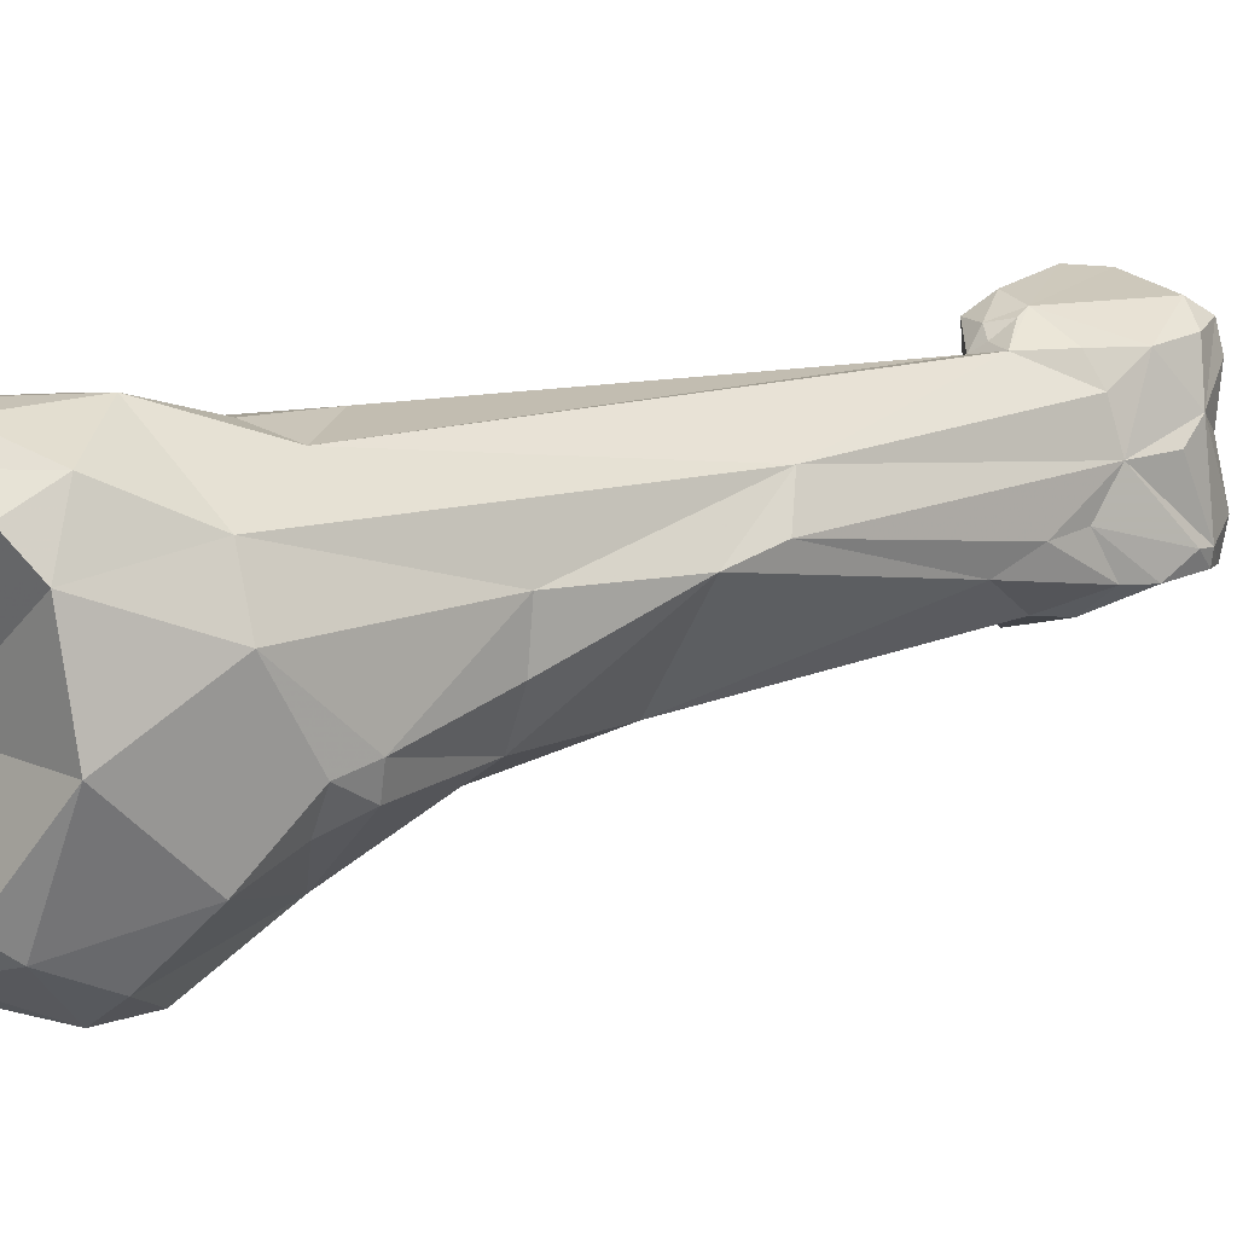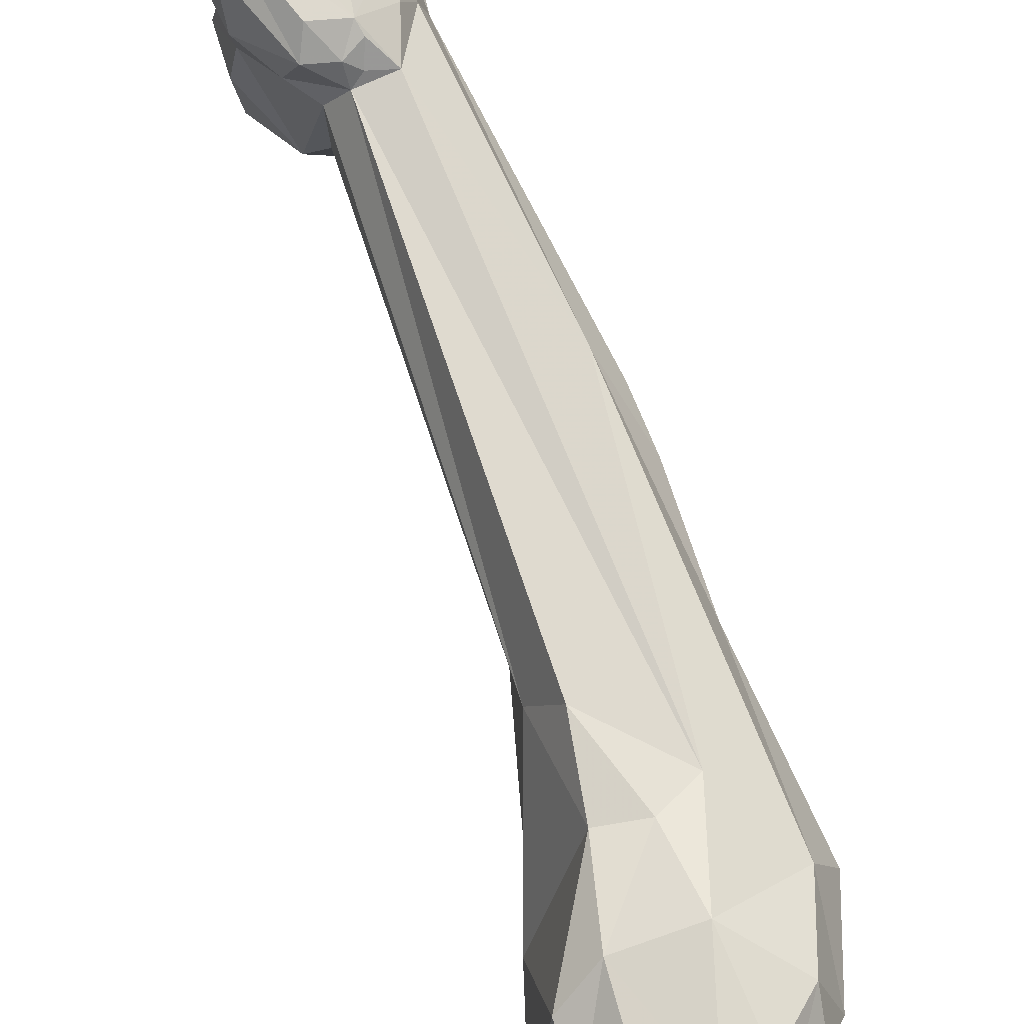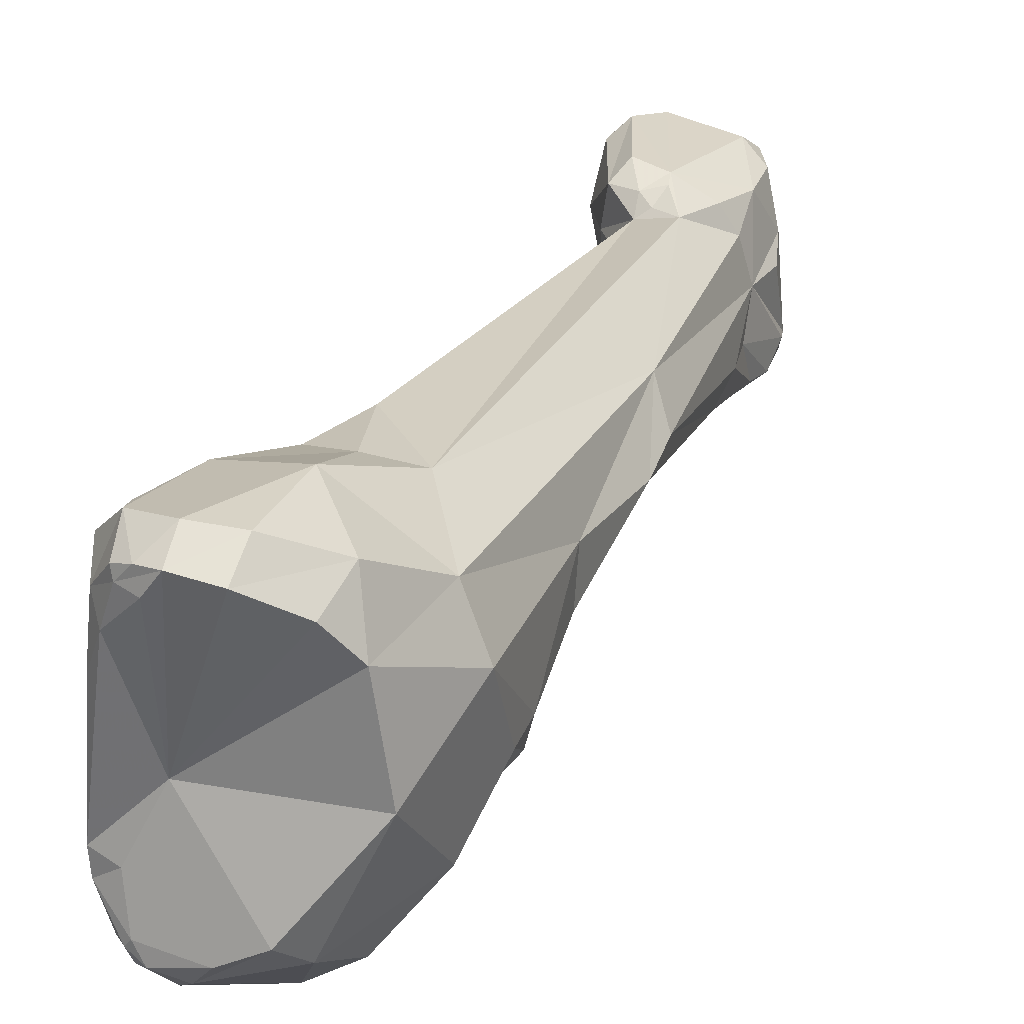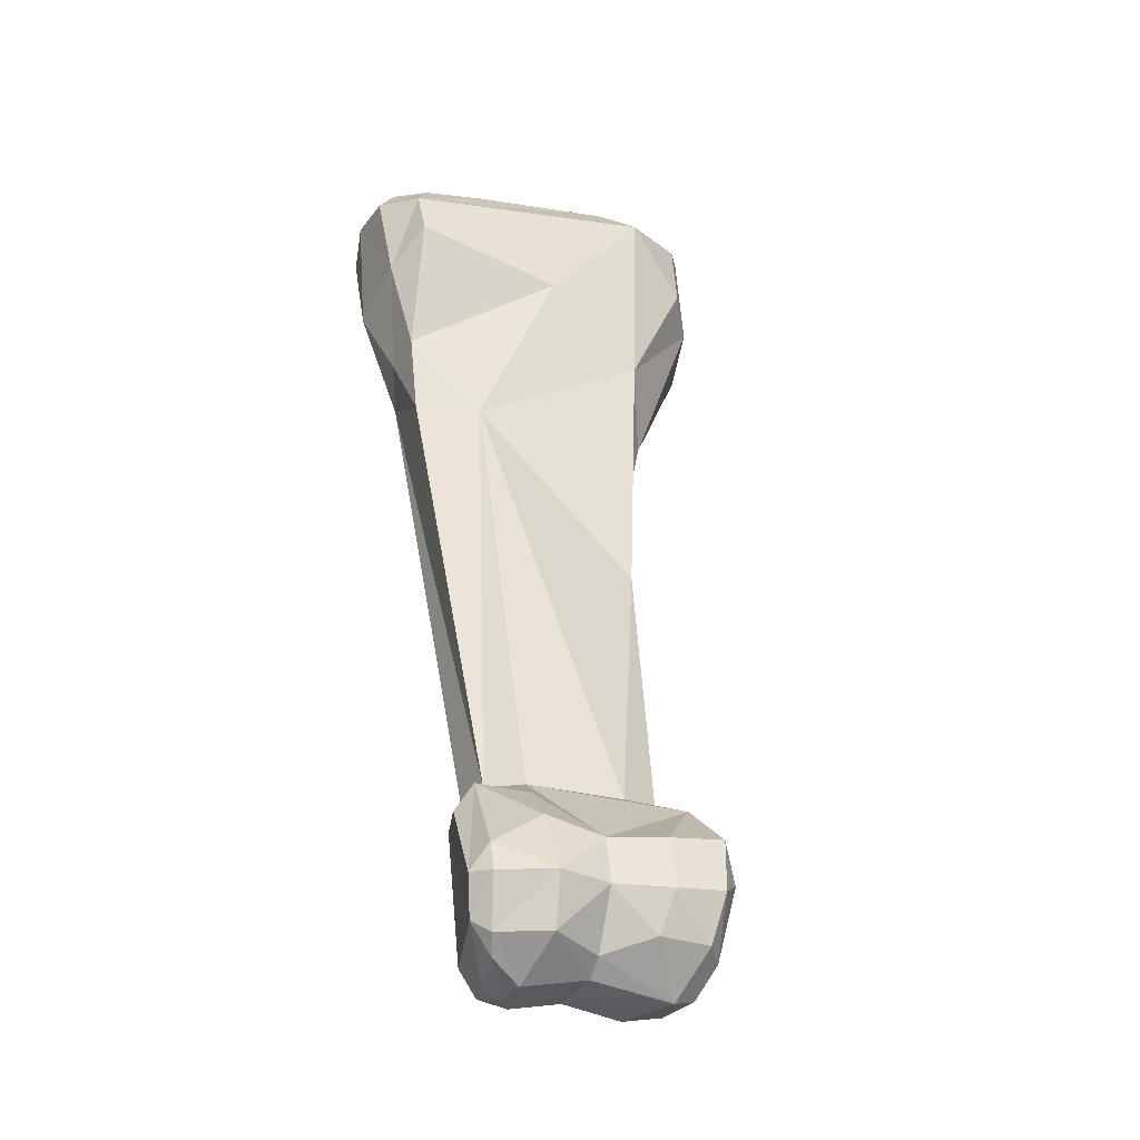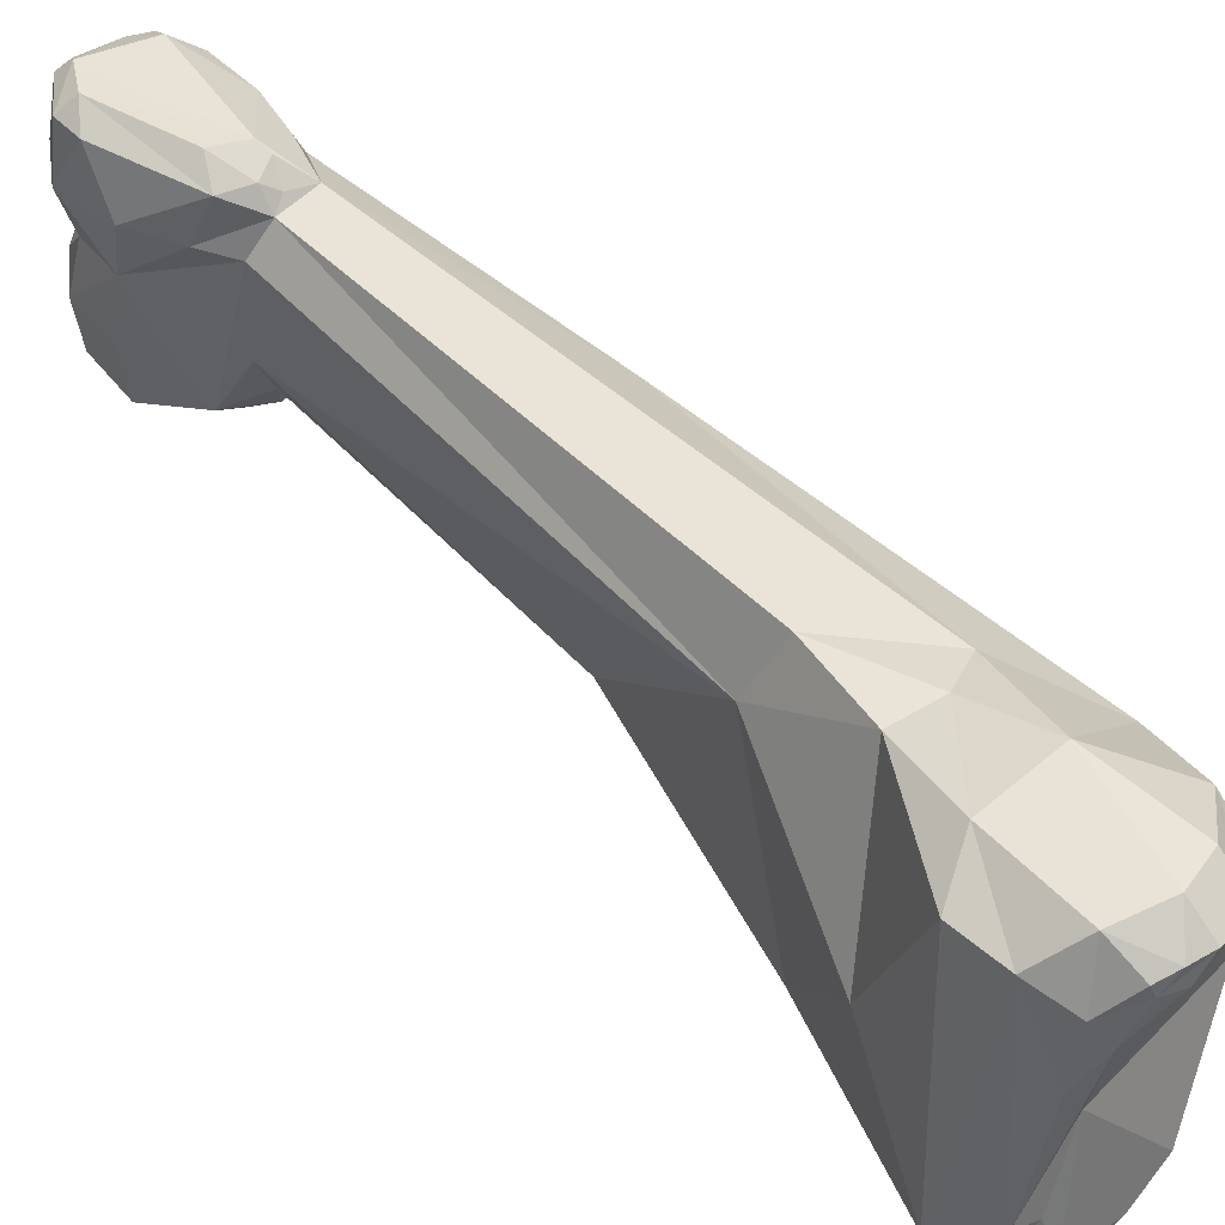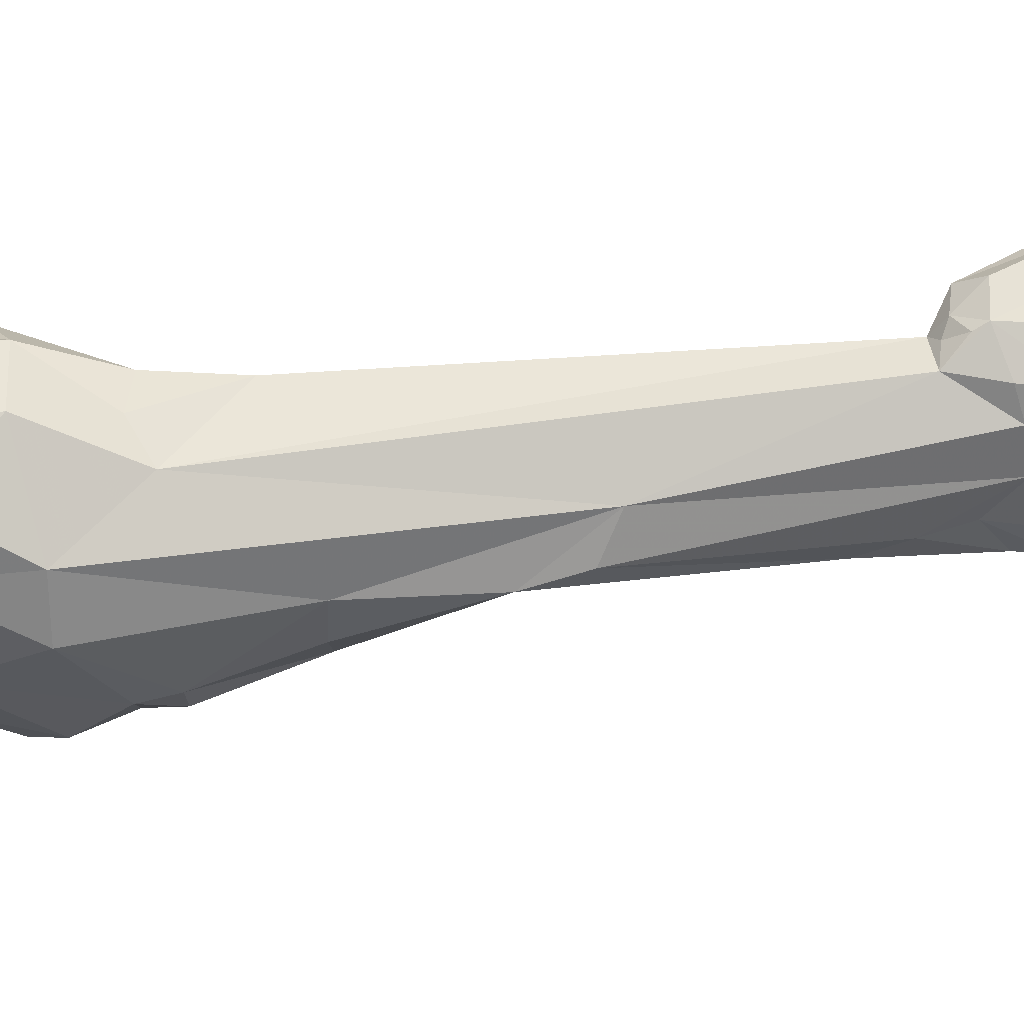
<metadata>
{"format":"obj","ext":"obj","renderer":"f3d","projection":"perspective","resolution":1024,"background":"white","views":[{"elev":11.0,"azim":-101.0,"up":"+Z"},{"elev":74.0,"azim":-173.7,"up":"+Z"},{"elev":22.5,"azim":-131.7,"up":"+Z"},{"elev":-19.1,"azim":67.8,"up":"+Y"},{"elev":46.8,"azim":163.8,"up":"+Z"},{"elev":50.4,"azim":-69.9,"up":"+Z"}]}
</metadata>
<code>
v 0.01712 -0.145 0.000453
v 0.01786 -0.1385 0.008407
v 0.02414 -0.1443 -0.000873
v 0.02126 -0.1463 0.008138
v 0.006 -0.1023 -0.00804
v 0.002816 -0.1193 -0.0001
v 0.0247 -0.142 0.00094
v 0.02278 -0.1414 -0.00273
v -2e-05 -0.1076 -0.008051
v -0.001491 -0.1064 0.007048
v 0.02313 -0.1391 0.006229
v 0.008549 -0.1172 -0.00441
v 0.02368 -0.1397 0.000751
v 0.003606 -0.1003 0.004773
v 0.01138 -0.1238 -0.003041
v 0.01935 -0.1369 0.005588
v 0.005353 -0.1069 -0.009019
v 0.01643 -0.1434 -0.000574
v 0.000265 -0.1147 -0.002979
v 0.01778 -0.1457 0.000389
v 0.004254 -0.1189 -0.002662
v 0.000789 -0.1007 0.007549
v 0.0202 -0.1464 0.008056
v 0.01935 -0.1371 0.000941
v 0.01856 -0.1376 -0.000946
v 0.005482 -0.1014 -0.007212
v 0.003406 -0.1012 -0.007454
v 0.009497 -0.1152 0.004434
v 0.007926 -0.1154 -0.005006
v 0.002129 -0.1064 -0.009569
v 0.007966 -0.1148 0.007327
v 0.005816 -0.1062 0.008185
v 0.004454 -0.1006 0.005892
v 0.02306 -0.1448 0.00376
v 0.004527 -0.1011 -0.004219
v 0.02131 -0.1465 0.00738
v -0.002363 -0.1111 0.002191
v 0.01966 -0.1463 0.004054
v 0.002391 -0.1022 -0.008006
v 0.005749 -0.1007 -0.003734
v 0.002352 -0.1078 0.008618
v 0.005746 -0.1008 -0.004993
v 0.0244 -0.1441 0.006185
v 0.01867 -0.1453 0.007707
v 0.01599 -0.1418 0.003754
v 0.0233 -0.1438 0.009506
v 0.01779 -0.1375 0.007635
v -0.000828 -0.1019 0.007135
v 0.001615 -0.1005 0.006454
v -0.002758 -0.1057 0.004103
v 0.02012 -0.1467 0.006646
v 0.007036 -0.1282 0.003058
v 0.001474 -0.1019 0.008671
v 0.003948 -0.1028 -0.009025
v 0.02329 -0.1395 -0.002022
v 0.01859 -0.1376 0.00817
v 0.01782 -0.1453 0.005041
v 0.01647 -0.1378 0.007459
v 0.02011 -0.1372 0.008235
v -0.001288 -0.1103 -0.005076
v 0.004524 -0.1112 0.007529
v -0.001015 -0.1132 -0.001906
v 0.01948 -0.1387 -0.002508
v 0.02007 -0.1385 0.009158
v 0.02345 -0.1418 0.009646
v 0.001236 -0.1022 -0.0069
v -0.000151 -0.1034 0.00839
v 0.008948 -0.1112 -0.004396
v 0.00604 -0.1019 0.006855
v 0.01689 -0.1405 -0.001714
v 0.003199 -0.1023 -0.000879
v 0.002701 -0.1003 0.006688
v -0.001185 -0.1106 0.005109
v 0.004974 -0.1025 -0.008734
v 0.007806 -0.1021 -0.005023
v 0.007313 -0.1042 0.006887
v 0.001903 -0.1004 0.007488
v 0.008507 -0.1287 0.005097
v 0.005501 -0.1256 0.002385
v 0.01263 -0.1362 0.000492
v 0.0198 -0.1467 -0.000574
v -0.003141 -0.1063 -0.001052
v 0.01018 -0.1242 -0.003109
v 0.01581 -0.1417 -0.00044
v -0.000822 -0.1047 -0.00679
v 0.02392 -0.1443 0.008764
v 0.002736 -0.1195 0.002547
v -0.000168 -0.1148 -0.001487
v 0.02475 -0.1416 0.006145
v 0.004618 -0.1015 -0.007947
v 0.02072 -0.1378 -0.001521
v 0.007572 -0.1176 -0.004487
v 0.02223 -0.1457 0.003825
v 0.01839 -0.1382 -0.00209
v 0.02321 -0.1398 0.003473
v 0.00303 -0.1131 0.006877
v 0.02319 -0.1452 0.008501
v 0.02439 -0.1419 -0.001531
v 0.01823 -0.1369 0.007155
v 0.006757 -0.1106 0.00728
v 0.01682 -0.1405 0.007457
v 0.02302 -0.1448 -0.001692
v 0.002937 -0.1088 -0.009369
v 0.0174 -0.1432 0.007393
v 0.003944 -0.1016 0.008375
v 0.02004 -0.1452 0.00881
v 0.01685 -0.1442 0.003943
v 0.008568 -0.1069 4.4e-05
v 0.006972 -0.1054 -0.007903
v 0.02372 -0.1405 0.008807
v 0.003918 -0.1073 -0.009424
v 0.004284 -0.1009 -0.006927
v 0.01359 -0.1384 0.001516
v 0.01654 -0.1388 -0.001519
v 0.02261 -0.1465 0.000156
v 0.02252 -0.1462 0.007047
v 0.01948 -0.1469 0.001213
v -0.00215 -0.1042 0.00581
v 0.02427 -0.144 0.001537
v 0.02438 -0.1418 0.008887
v 0.02408 -0.1419 0.003614
v 0.004835 -0.1005 0.00277
v 0.000129 -0.1127 -0.003852
v 0.0163 -0.1412 0.00603
v 0.01507 -0.1404 0.001725
v 0.004552 -0.113 -0.006609
v 0.02097 -0.1376 0.005969
v 0.003908 -0.101 -0.006541
v -0.000554 -0.1033 -0.005844
v 0.002916 -0.1003 0.007228
v 0.02202 -0.1463 -0.001032
v 0.0183 -0.1391 0.008741
v 0.01795 -0.1457 -0.000405
f 45 1 20
f 107 45 20
f 1 45 125
f 104 124 45
f 57 45 107
f 113 125 45
f 52 113 45
f 78 52 45
f 45 124 78
f 104 45 57
f 1 133 20
f 18 133 1
f 1 125 18
f 20 81 117
f 20 133 81
f 20 57 107
f 57 20 117
f 125 84 18
f 84 125 113
f 57 44 104
f 104 101 124
f 132 101 104
f 104 106 132
f 104 44 106
f 78 124 58
f 124 101 58
f 117 38 57
f 38 51 57
f 57 51 23
f 23 44 57
f 80 113 52
f 113 80 84
f 79 80 52
f 78 79 52
f 78 87 79
f 78 58 96
f 87 78 73
f 73 78 96
f 131 133 18
f 131 81 133
f 131 18 70
f 70 18 84
f 117 81 115
f 81 131 115
f 115 38 117
f 114 70 84
f 114 84 80
f 44 23 106
f 101 132 58
f 132 2 58
f 132 106 46
f 64 132 65
f 132 46 65
f 64 56 132
f 2 132 56
f 23 4 106
f 4 46 106
f 58 99 96
f 58 47 99
f 58 2 47
f 38 115 93
f 51 38 93
f 51 36 23
f 116 51 93
f 116 36 51
f 23 36 4
f 80 83 114
f 83 80 79
f 83 79 21
f 21 79 6
f 6 79 87
f 88 6 87
f 87 37 88
f 73 37 87
f 31 61 96
f 41 73 96
f 61 41 96
f 96 99 31
f 41 10 73
f 37 73 50
f 50 73 10
f 131 8 102
f 8 131 63
f 131 70 63
f 115 131 102
f 114 63 70
f 3 119 115
f 34 115 119
f 34 93 115
f 115 102 3
f 114 94 63
f 25 114 83
f 114 25 94
f 2 56 47
f 46 4 97
f 46 120 65
f 120 46 86
f 46 97 86
f 65 59 64
f 64 59 56
f 120 110 65
f 110 59 65
f 56 59 99
f 47 56 99
f 36 97 4
f 99 127 16
f 99 16 28
f 99 28 31
f 59 127 99
f 34 43 93
f 116 93 43
f 97 36 116
f 116 43 86
f 97 116 86
f 83 21 92
f 83 15 25
f 83 12 15
f 83 92 12
f 21 126 92
f 21 19 126
f 21 6 88
f 19 21 88
f 19 88 62
f 62 88 37
f 62 37 82
f 50 82 37
f 61 31 100
f 31 28 100
f 61 100 32
f 41 61 32
f 41 32 53
f 67 10 41
f 67 41 53
f 10 118 50
f 48 10 67
f 48 118 10
f 71 82 50
f 71 50 118
f 102 8 98
f 55 8 63
f 55 98 8
f 102 98 3
f 63 94 91
f 63 91 55
f 3 7 119
f 7 3 98
f 121 119 7
f 119 121 34
f 43 34 121
f 91 94 25
f 24 91 25
f 15 24 25
f 120 86 89
f 89 110 120
f 89 86 43
f 59 11 127
f 11 59 110
f 89 11 110
f 95 16 127
f 11 95 127
f 95 91 16
f 16 91 24
f 16 24 28
f 108 100 28
f 68 108 28
f 15 68 28
f 28 24 15
f 89 43 121
f 92 126 29
f 92 29 12
f 68 15 12
f 12 29 68
f 103 126 9
f 19 123 126
f 123 60 126
f 103 29 126
f 60 9 126
f 62 123 19
f 62 60 123
f 62 82 60
f 85 60 82
f 71 129 82
f 85 82 129
f 76 32 100
f 76 100 108
f 32 69 105
f 69 32 76
f 53 32 105
f 67 53 22
f 77 22 53
f 105 77 53
f 22 48 67
f 71 118 48
f 71 48 22
f 66 71 128
f 71 40 35
f 71 66 129
f 71 49 14
f 71 22 49
f 35 128 71
f 14 40 71
f 98 13 7
f 13 98 55
f 13 55 91
f 91 95 13
f 121 7 95
f 7 13 95
f 95 89 121
f 89 95 11
f 108 75 76
f 68 75 108
f 109 75 68
f 17 109 68
f 68 29 17
f 103 17 29
f 30 103 9
f 17 103 111
f 111 103 30
f 9 60 85
f 30 9 85
f 39 85 129
f 39 30 85
f 129 66 39
f 75 69 76
f 33 105 69
f 33 69 122
f 122 69 40
f 75 40 69
f 77 105 130
f 105 33 130
f 72 22 77
f 72 49 22
f 72 77 130
f 27 66 128
f 39 66 27
f 42 128 35
f 128 112 27
f 128 42 112
f 42 35 40
f 122 40 14
f 75 42 40
f 72 14 49
f 14 33 122
f 14 72 33
f 75 109 5
f 26 75 5
f 75 26 42
f 17 5 109
f 5 17 74
f 111 54 17
f 74 17 54
f 30 39 54
f 54 111 30
f 27 54 39
f 72 130 33
f 27 90 54
f 90 27 112
f 26 112 42
f 26 90 112
f 5 90 26
f 90 5 74
f 54 90 74

</code>
